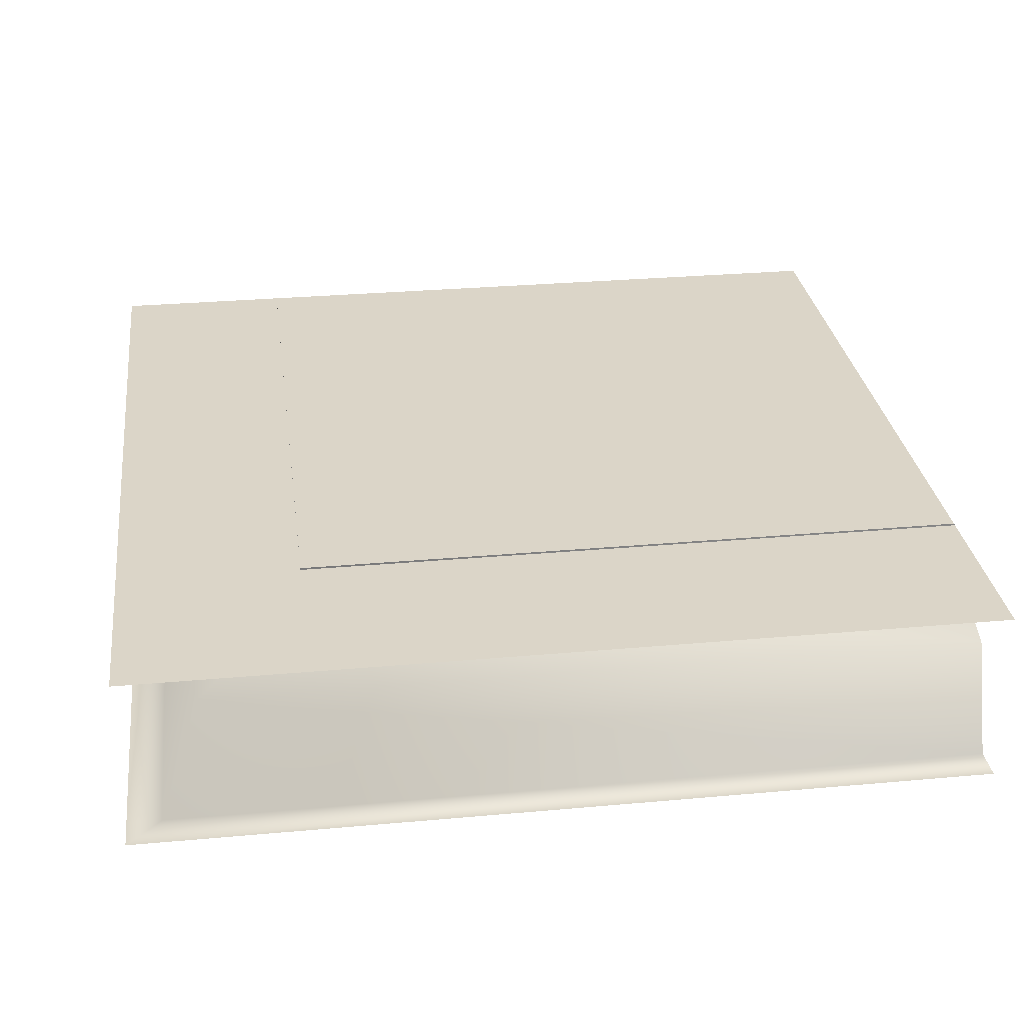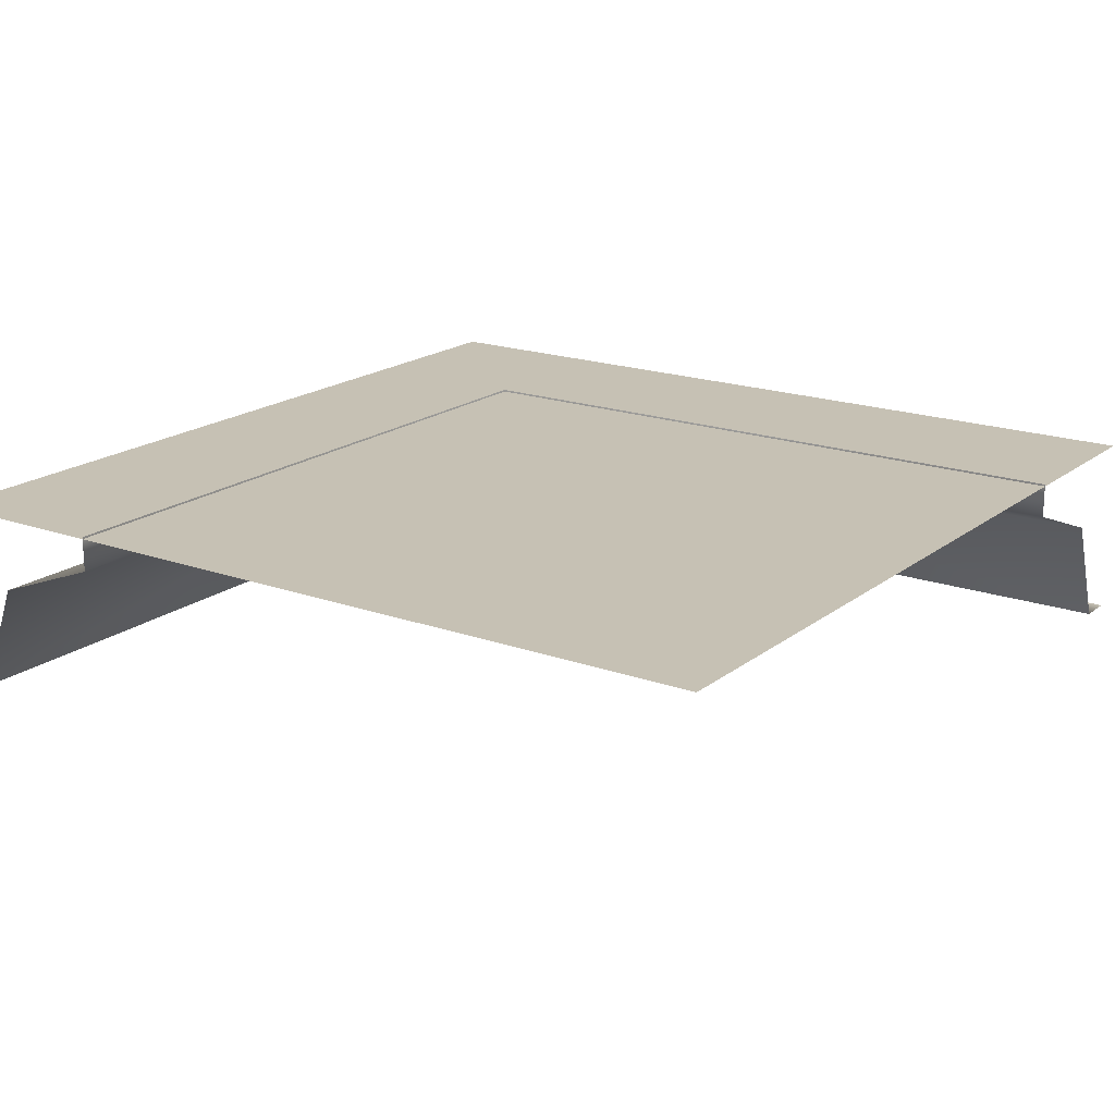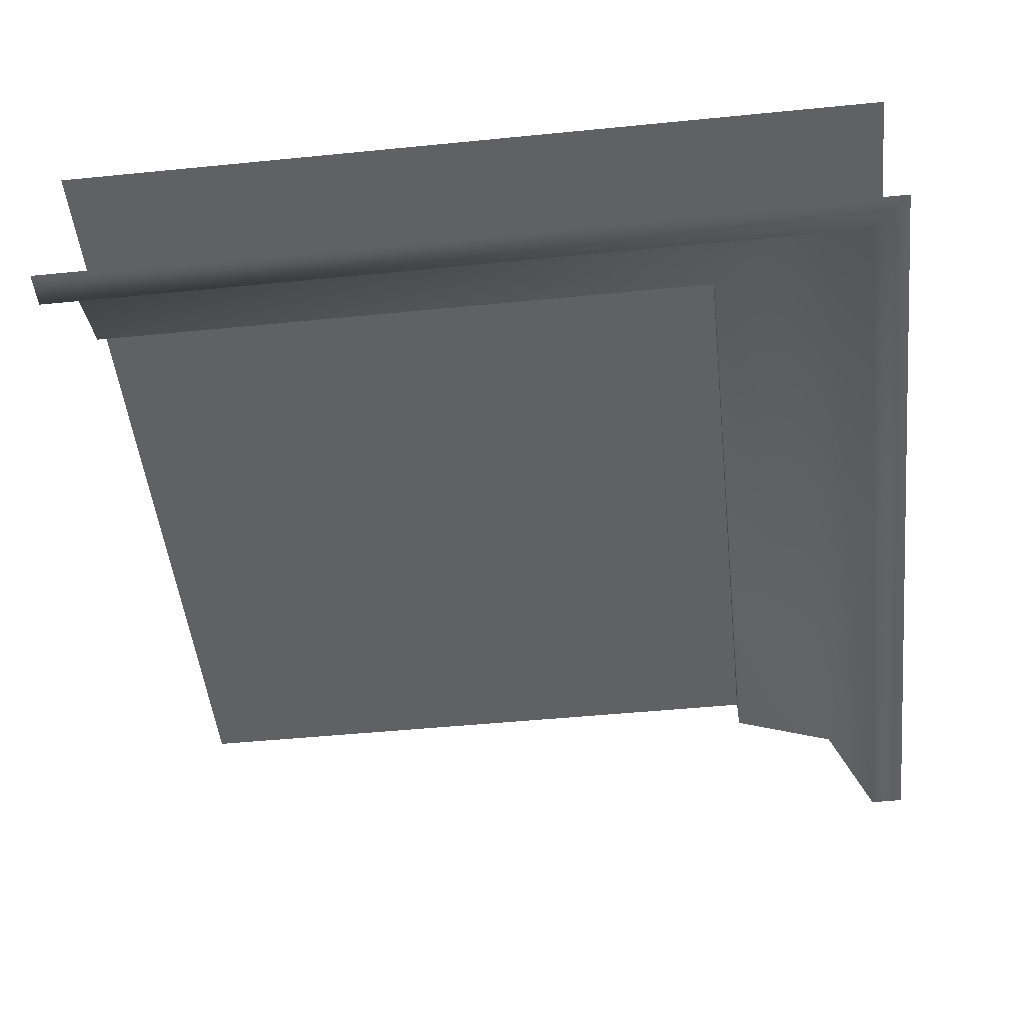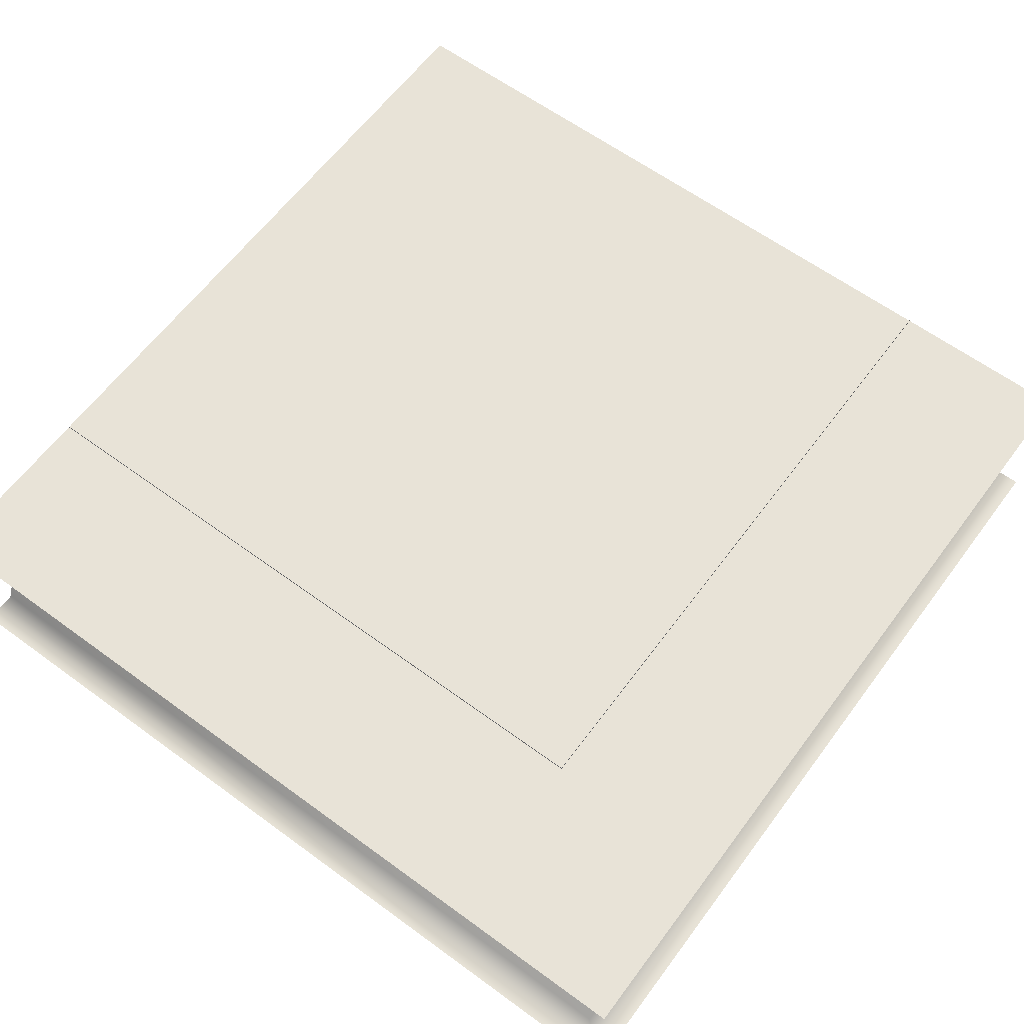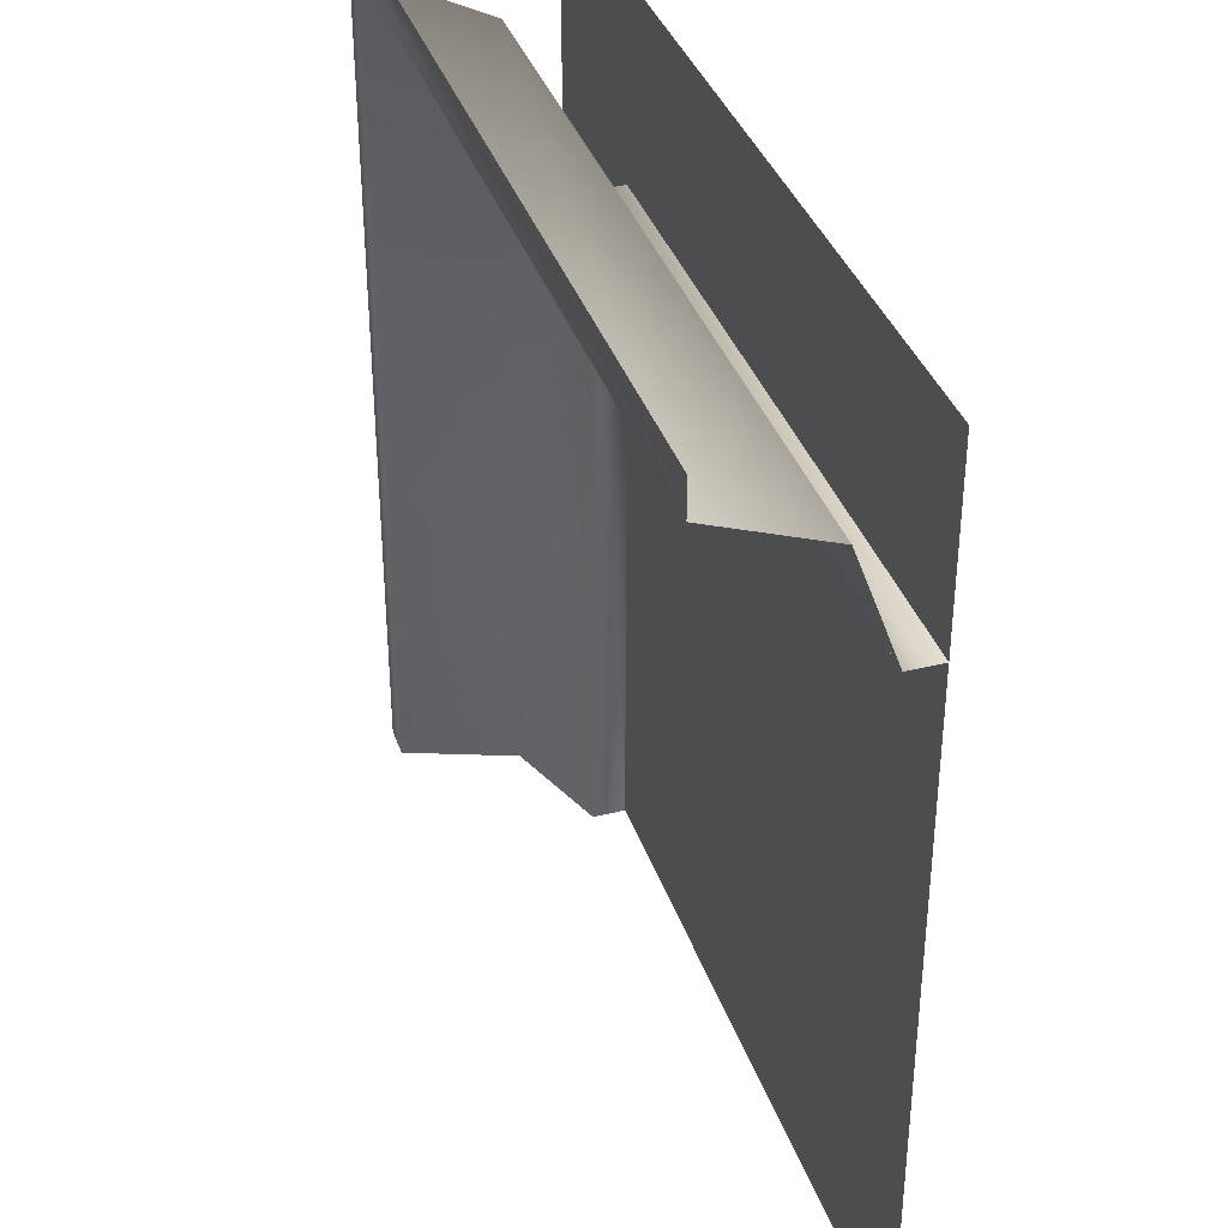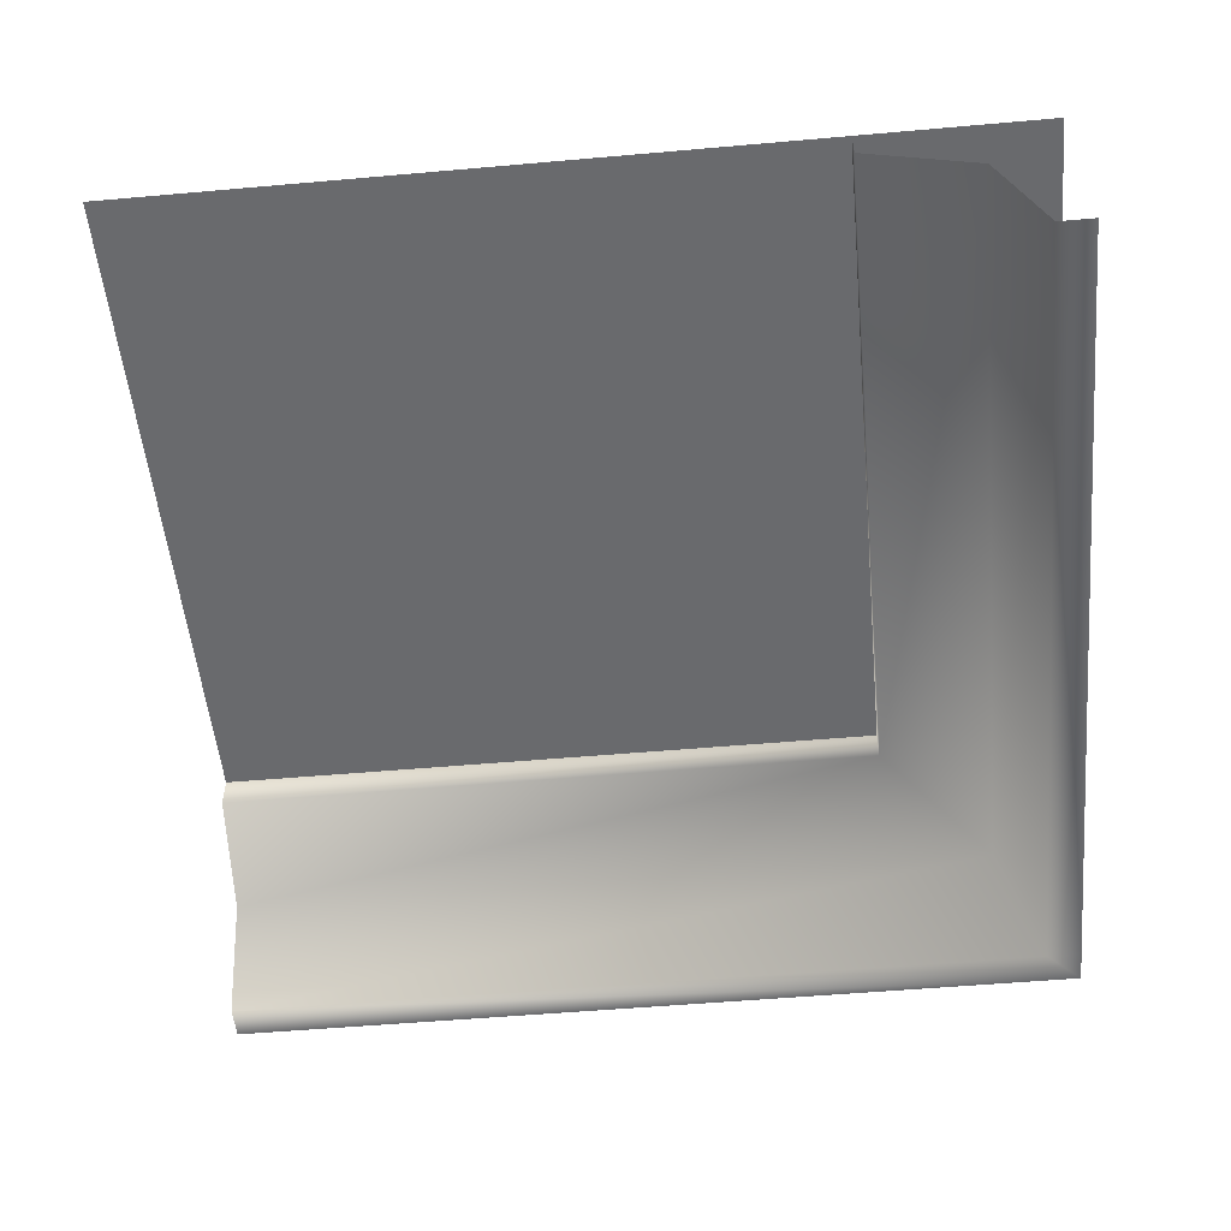
<metadata>
{"format":"obj","ext":"obj","renderer":"f3d","projection":"perspective","resolution":1024,"background":"white","views":[{"elev":29.6,"azim":-7.6,"up":"+Y"},{"elev":18.6,"azim":124.7,"up":"+Y"},{"elev":-49.9,"azim":-83.8,"up":"+Y"},{"elev":62.2,"azim":-53.4,"up":"+Y"},{"elev":36.7,"azim":72.2,"up":"+Z"},{"elev":-53.1,"azim":-174.6,"up":"+Y"}]}
</metadata>
<code>
v -1.829 -0.1701 1e-06
v -1.575 -0.07541 1e-06
v -1.924 -0.4247 1e-06
v -1.575 -0.07541 1.573
v -1.829 -0.1701 1.828
v -1.924 -0.4247 1.922
v -0 -0.1701 1.828
v -0 -0.4247 1.922
v -0 -0.4247 2.002
v -1.924 -0.4247 2.002
v -2.004 -0.4247 2.002
v -2.004 -0.4247 1.922
v -2.004 -0.4247 1e-06
v -0 -0.07541 1.573
v -0 0.004591 1.573
v -1.575 0.00459 1.573
v -1.575 0.004589 1e-06
v -2 0 1e-06
v -2 2e-06 2
v -0 0 1e-06
v -0 2e-06 2
f 1 2 4
f 3 1 5
f 1 4 5
f 4 7 5
f 8 6 5
f 3 5 6
f 8 5 7
f 8 10 6
f 8 9 10
f 10 11 6
f 11 12 6
f 3 6 12
f 3 12 13
f 14 16 15
f 4 17 16
f 14 4 16
f 4 2 17
f 4 14 7
f 20 19 18
f 20 21 19

</code>
